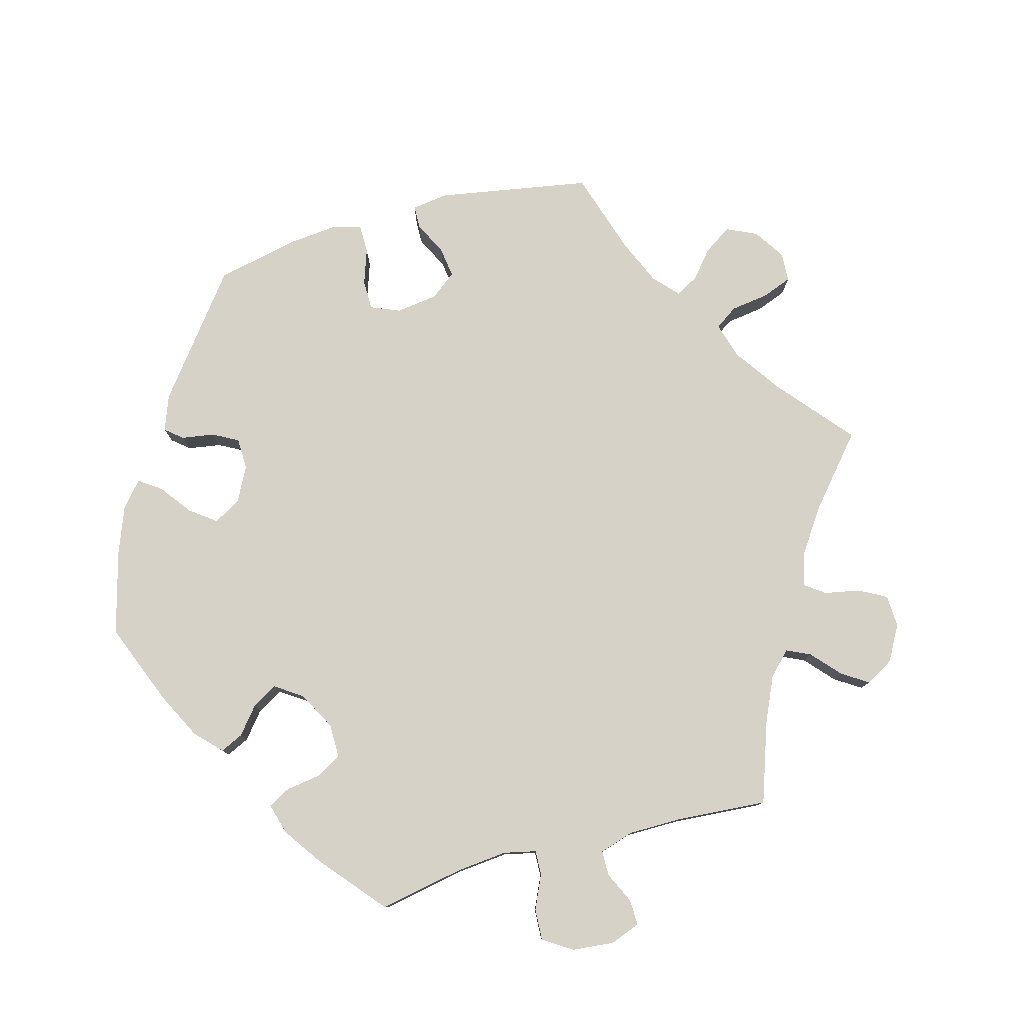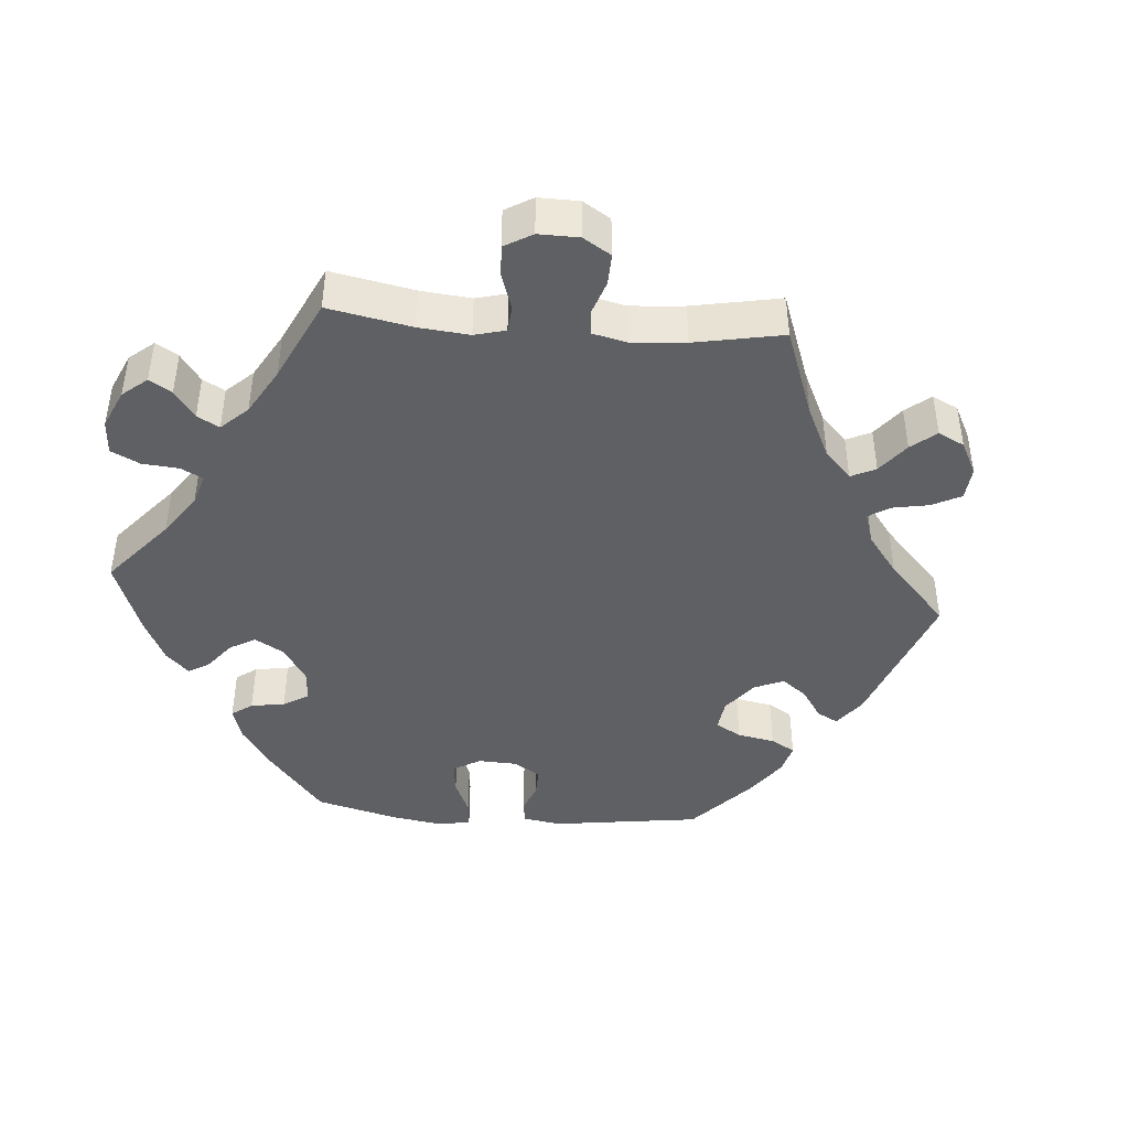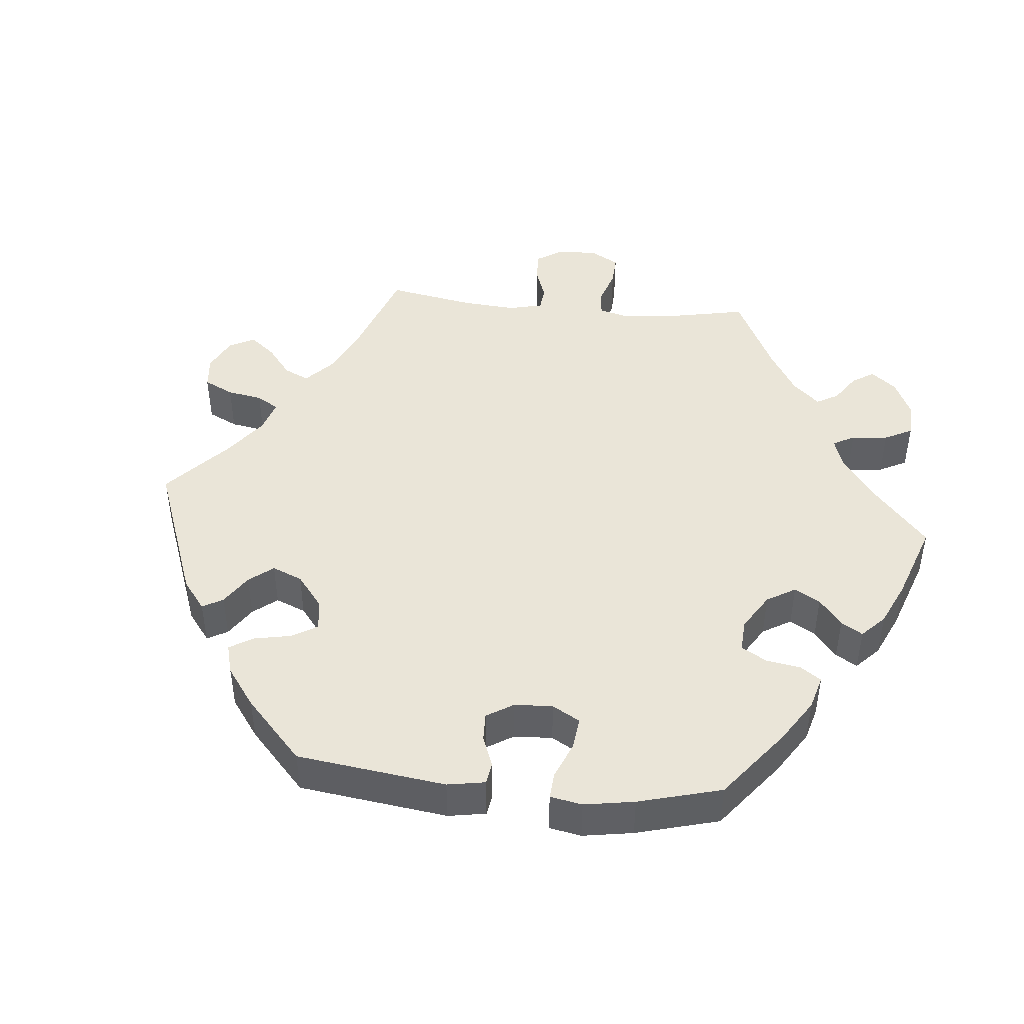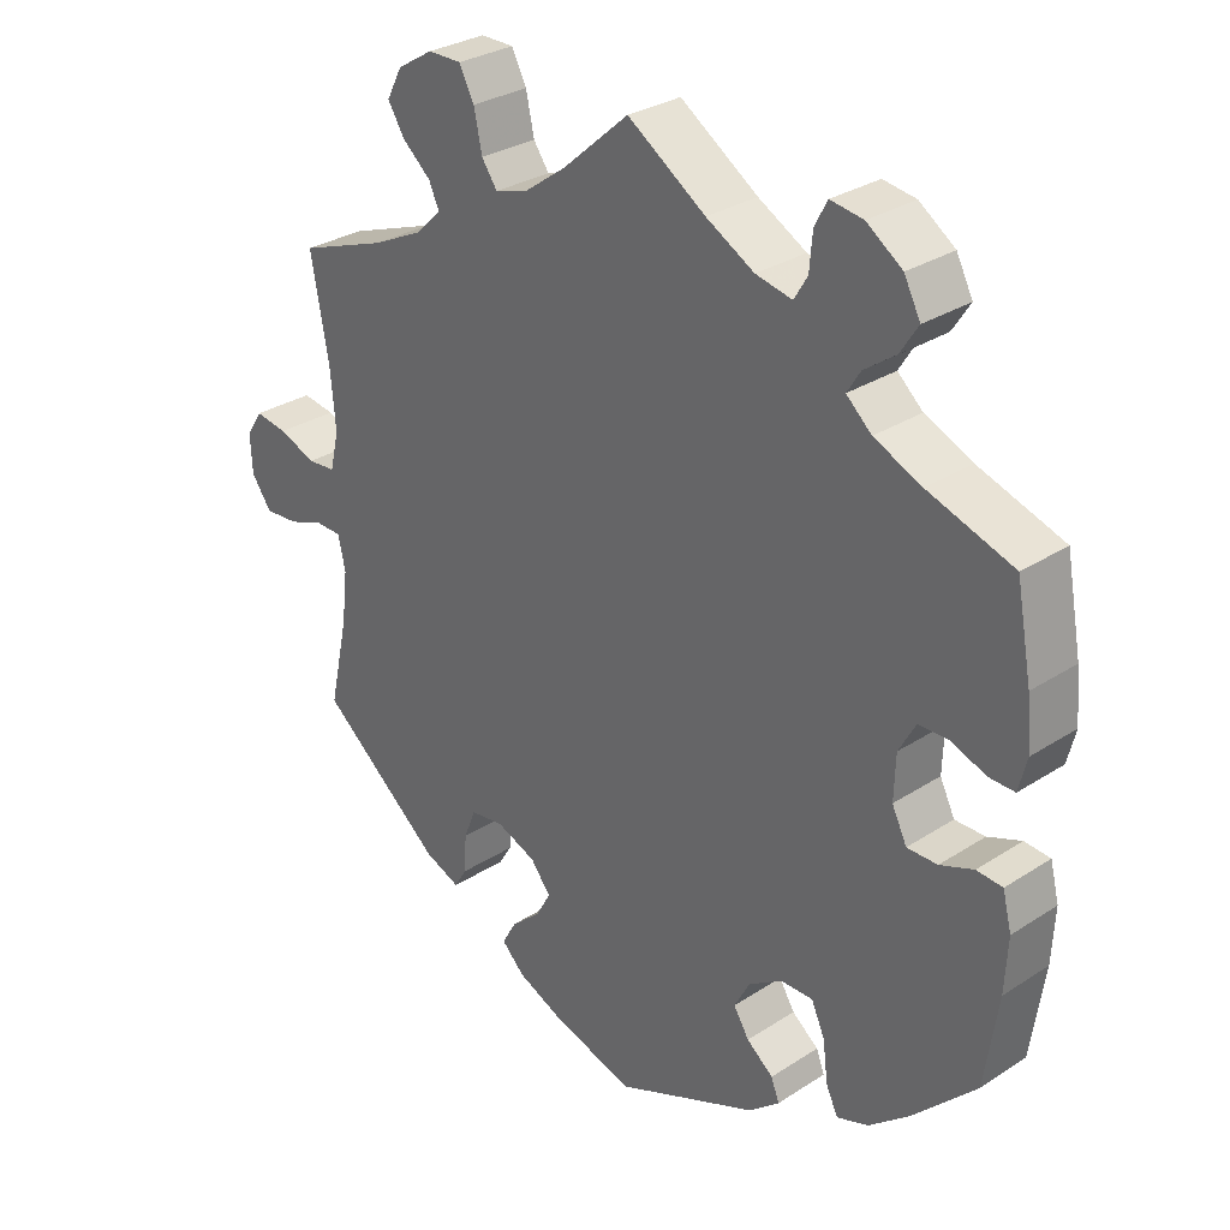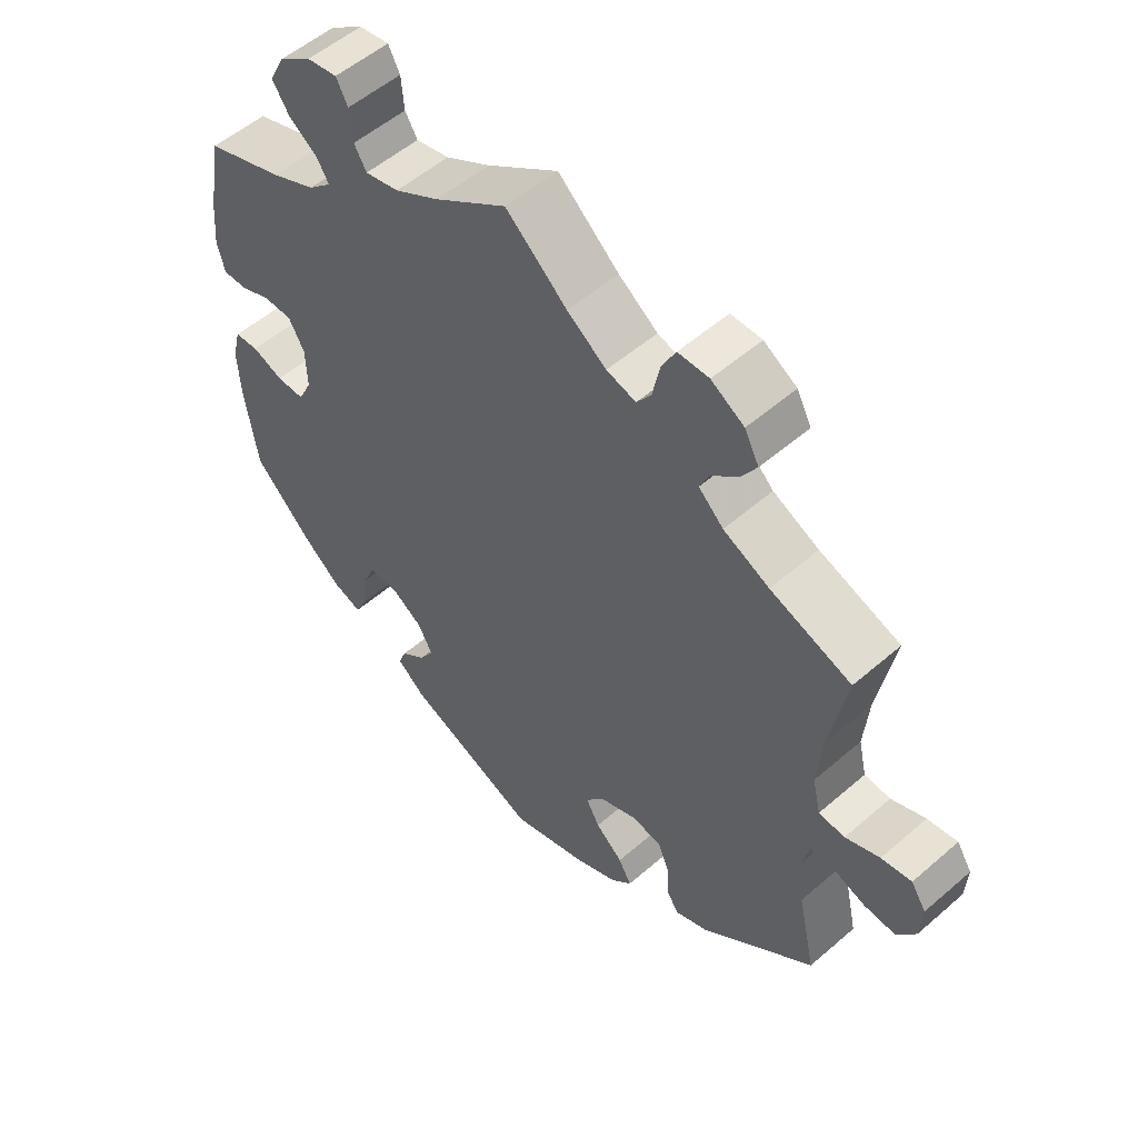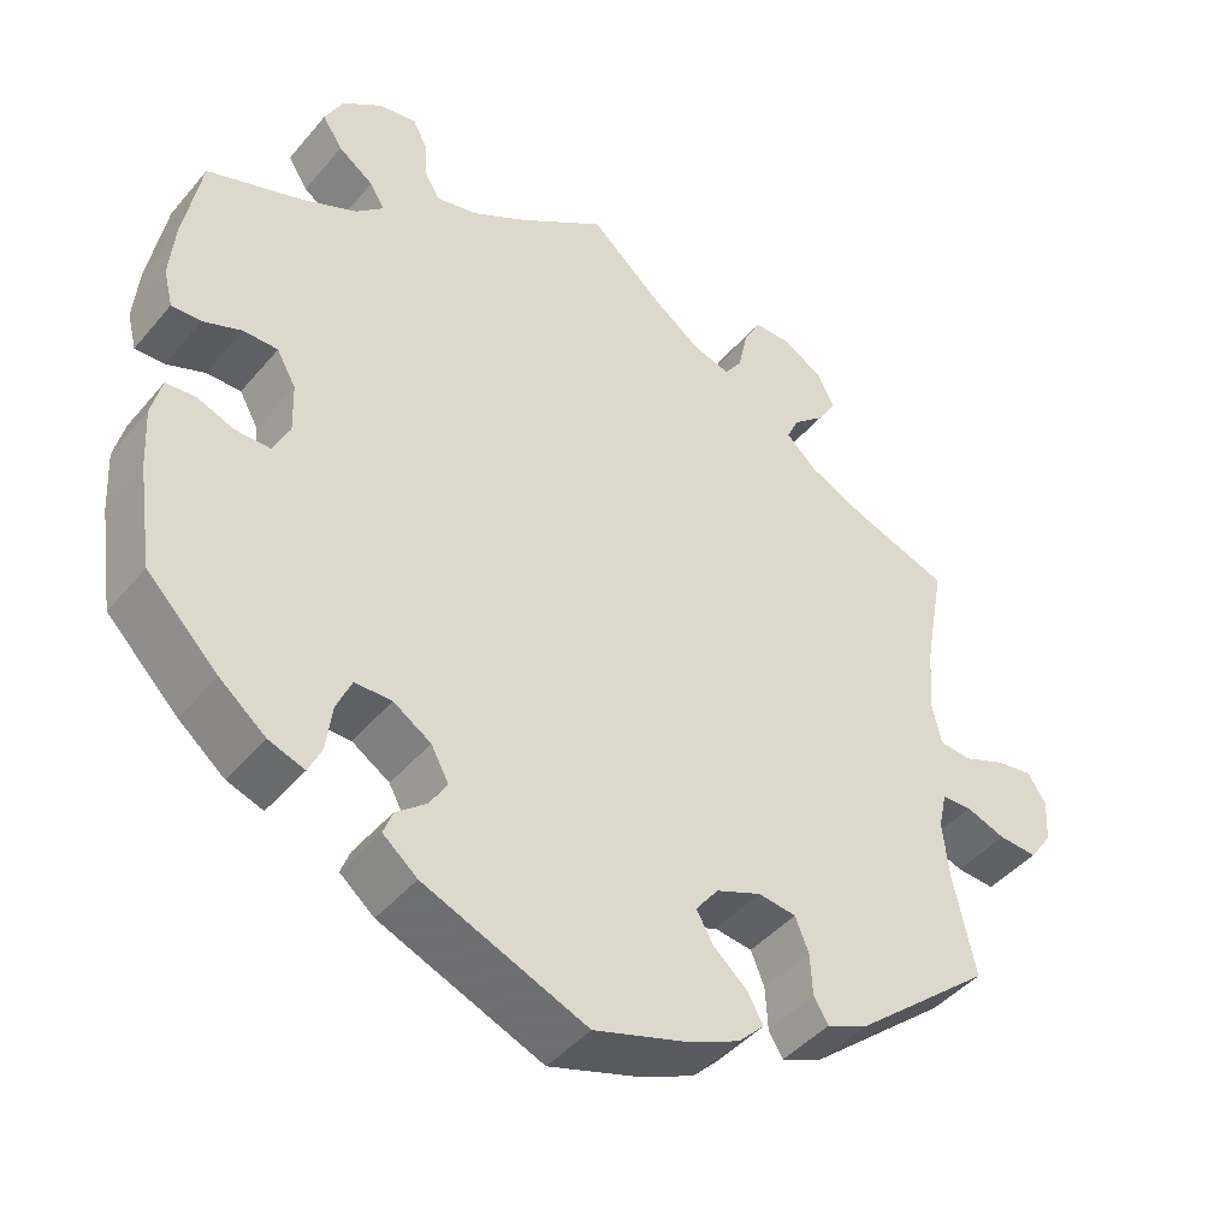
<metadata>
{"format":"obj","ext":"obj","renderer":"f3d","projection":"perspective","resolution":1024,"background":"white","views":[{"elev":78.6,"azim":-45.2,"up":"+Y"},{"elev":-43.1,"azim":25.5,"up":"+Y"},{"elev":45.2,"azim":-144.4,"up":"+Y"},{"elev":29.8,"azim":-133.5,"up":"+Z"},{"elev":53.9,"azim":47.3,"up":"+Z"},{"elev":-43.9,"azim":-37.0,"up":"+Z"}]}
</metadata>
<code>
v 0.477 0.07 0.157
v 0.47 0.07 0.077
v 0.482 0.07 0.025
v 0.52 0.07 0.022
v 0.57 0.07 0.042
v 0.614 0.07 0.049
v 0.636 0.07 0.015
v 0.633 0.07 -0.037
v 0.606 0.07 -0.075
v 0.56 0.07 -0.072
v 0.513 0.07 -0.055
v 0.477 0.07 -0.056
v 0.467 0.07 -0.101
v 0.475 0.07 -0.171
v 0.501 0.07 -0.289
v 0.335 0.07 -0.427
v 0.287 0.07 -0.447
v 0.27 0.07 -0.419
v 0.267 0.07 -0.368
v 0.251 0.07 -0.328
v 0.206 0.07 -0.322
v 0.152 0.07 -0.344
v 0.125 0.07 -0.379
v 0.145 0.07 -0.415
v 0.185 0.07 -0.45
v 0.204 0.07 -0.484
v 0.173 0.07 -0.515
v 0.111 0.07 -0.543
v 0 0.07 -0.578
v -0.194 0.07 -0.498
v -0.235 0.07 -0.464
v -0.224 0.07 -0.435
v -0.188 0.07 -0.406
v -0.167 0.07 -0.372
v -0.188 0.07 -0.333
v -0.233 0.07 -0.304
v -0.277 0.07 -0.304
v -0.295 0.07 -0.345
v -0.302 0.07 -0.4
v -0.318 0.07 -0.434
v -0.361 0.07 -0.419
v -0.416 0.07 -0.374
v -0.501 0.07 -0.289
v -0.519 0.07 -0.167
v -0.523 0.07 -0.094
v -0.511 0.07 -0.046
v -0.476 0.07 -0.043
v -0.431 0.07 -0.06
v -0.39 0.07 -0.06
v -0.37 0.07 -0.019
v -0.372 0.07 0.041
v -0.395 0.07 0.082
v -0.436 0.07 0.082
v -0.482 0.07 0.064
v -0.517 0.07 0.063
v -0.528 0.07 0.107
v -0.522 0.07 0.174
v -0.501 0.07 0.288
v -0.386 0.07 0.328
v -0.322 0.07 0.357
v -0.288 0.07 0.388
v -0.306 0.07 0.417
v -0.348 0.07 0.447
v -0.372 0.07 0.484
v -0.35 0.07 0.527
v -0.302 0.07 0.561
v -0.258 0.07 0.568
v -0.241 0.07 0.536
v -0.237 0.07 0.488
v -0.219 0.07 0.458
v -0.17 0.07 0.469
v -0.105 0.07 0.506
v 0 0.07 0.577
v 0.089 0.07 0.499
v 0.146 0.07 0.458
v 0.189 0.07 0.446
v 0.21 0.07 0.476
v 0.221 0.07 0.528
v 0.241 0.07 0.567
v 0.286 0.07 0.567
v 0.334 0.07 0.538
v 0.355 0.07 0.498
v 0.332 0.07 0.461
v 0.294 0.07 0.428
v 0.28 0.07 0.397
v 0.316 0.07 0.363
v 0.383 0.07 0.331
v 0.501 0.07 0.289
v 0.477 0 0.157
v 0.47 0 0.077
v 0.482 0 0.025
v 0.52 0 0.022
v 0.57 0 0.042
v 0.614 0 0.049
v 0.636 0 0.015
v 0.633 0 -0.037
v 0.606 0 -0.075
v 0.56 0 -0.072
v 0.513 0 -0.055
v 0.477 0 -0.056
v 0.467 0 -0.101
v 0.475 0 -0.171
v 0.501 0 -0.289
v 0.335 0 -0.427
v 0.287 0 -0.447
v 0.27 0 -0.419
v 0.267 0 -0.368
v 0.251 0 -0.328
v 0.206 0 -0.322
v 0.152 0 -0.344
v 0.125 0 -0.379
v 0.145 0 -0.415
v 0.185 0 -0.45
v 0.204 0 -0.484
v 0.173 0 -0.515
v 0.111 0 -0.543
v 0 0 -0.578
v -0.194 0 -0.498
v -0.235 0 -0.464
v -0.224 0 -0.435
v -0.188 0 -0.406
v -0.167 0 -0.372
v -0.188 0 -0.333
v -0.233 0 -0.304
v -0.277 0 -0.304
v -0.295 0 -0.345
v -0.302 0 -0.4
v -0.318 0 -0.434
v -0.361 0 -0.419
v -0.416 0 -0.374
v -0.501 0 -0.289
v -0.519 0 -0.167
v -0.523 0 -0.094
v -0.511 0 -0.046
v -0.476 0 -0.043
v -0.431 0 -0.06
v -0.39 0 -0.06
v -0.37 0 -0.019
v -0.372 0 0.041
v -0.395 0 0.082
v -0.436 0 0.082
v -0.482 0 0.064
v -0.517 0 0.063
v -0.528 0 0.107
v -0.522 0 0.174
v -0.501 0 0.288
v -0.386 0 0.328
v -0.322 0 0.357
v -0.288 0 0.388
v -0.306 0 0.417
v -0.348 0 0.447
v -0.372 0 0.484
v -0.35 0 0.527
v -0.302 0 0.561
v -0.258 0 0.568
v -0.241 0 0.536
v -0.237 0 0.488
v -0.219 0 0.458
v -0.17 0 0.469
v -0.105 0 0.506
v 0 0 0.577
v 0.089 0 0.499
v 0.146 0 0.458
v 0.189 0 0.446
v 0.21 0 0.476
v 0.221 0 0.528
v 0.241 0 0.567
v 0.286 0 0.567
v 0.334 0 0.538
v 0.355 0 0.498
v 0.332 0 0.461
v 0.294 0 0.428
v 0.28 0 0.397
v 0.316 0 0.363
v 0.383 0 0.331
v 0.501 0 0.289
f 87 88 1
f 86 87 1 2
f 85 86 2 3
f 81 82 83 84
f 81 84 85
f 80 81 85
f 77 78 79 80
f 76 77 80 85
f 75 76 85 3
f 72 73 74
f 71 72 74 75
f 70 71 75 3
f 66 67 68 69
f 66 69 70
f 65 66 70
f 62 63 64 65
f 61 62 65 70
f 56 57 58 59
f 56 59 60
f 53 54 55 56
f 52 53 56 60
f 51 52 60 61
f 45 46 47 48
f 45 48 49
f 44 45 49
f 43 44 49
f 42 43 49 50
f 38 39 40 41
f 37 38 41 42
f 30 31 32 33
f 30 33 34
f 29 30 34
f 28 29 34 35
f 24 25 26 27
f 23 24 27 28
f 16 17 18 19
f 14 15 16 19
f 13 14 19 20
f 12 13 20 21
f 8 9 10 11
f 8 11 12
f 7 8 12
f 4 5 6 7
f 4 7 12
f 3 4 12 21
f 50 51 61 70
f 37 42 50 70
f 36 37 70 3
f 35 36 3 21
f 23 28 35
f 22 23 35
f 21 22 35
f 89 176 175
f 90 89 175 174
f 91 90 174 173
f 172 171 170 169
f 173 172 169
f 173 169 168
f 168 167 166 165
f 173 168 165 164
f 91 173 164 163
f 162 161 160
f 163 162 160 159
f 91 163 159 158
f 157 156 155 154
f 158 157 154
f 158 154 153
f 153 152 151 150
f 158 153 150 149
f 147 146 145 144
f 148 147 144
f 144 143 142 141
f 148 144 141 140
f 149 148 140 139
f 136 135 134 133
f 137 136 133
f 137 133 132
f 137 132 131
f 138 137 131 130
f 129 128 127 126
f 130 129 126 125
f 121 120 119 118
f 122 121 118
f 122 118 117
f 123 122 117 116
f 115 114 113 112
f 116 115 112 111
f 107 106 105 104
f 107 104 103 102
f 108 107 102 101
f 109 108 101 100
f 99 98 97 96
f 100 99 96
f 100 96 95
f 95 94 93 92
f 100 95 92
f 109 100 92 91
f 158 149 139 138
f 158 138 130 125
f 91 158 125 124
f 109 91 124 123
f 123 116 111
f 123 111 110
f 123 110 109
f 1 89 90 2
f 2 90 91 3
f 3 91 92 4
f 4 92 93 5
f 5 93 94 6
f 6 94 95 7
f 7 95 96 8
f 8 96 97 9
f 9 97 98 10
f 10 98 99 11
f 11 99 100 12
f 12 100 101 13
f 13 101 102 14
f 14 102 103 15
f 15 103 104 16
f 16 104 105 17
f 17 105 106 18
f 18 106 107 19
f 19 107 108 20
f 20 108 109 21
f 21 109 110 22
f 22 110 111 23
f 23 111 112 24
f 24 112 113 25
f 25 113 114 26
f 26 114 115 27
f 27 115 116 28
f 28 116 117 29
f 29 117 118 30
f 30 118 119 31
f 31 119 120 32
f 32 120 121 33
f 33 121 122 34
f 34 122 123 35
f 35 123 124 36
f 36 124 125 37
f 37 125 126 38
f 38 126 127 39
f 39 127 128 40
f 40 128 129 41
f 41 129 130 42
f 42 130 131 43
f 43 131 132 44
f 44 132 133 45
f 45 133 134 46
f 46 134 135 47
f 47 135 136 48
f 48 136 137 49
f 49 137 138 50
f 50 138 139 51
f 51 139 140 52
f 52 140 141 53
f 53 141 142 54
f 54 142 143 55
f 55 143 144 56
f 56 144 145 57
f 57 145 146 58
f 58 146 147 59
f 59 147 148 60
f 60 148 149 61
f 61 149 150 62
f 62 150 151 63
f 63 151 152 64
f 64 152 153 65
f 65 153 154 66
f 66 154 155 67
f 67 155 156 68
f 68 156 157 69
f 69 157 158 70
f 70 158 159 71
f 71 159 160 72
f 72 160 161 73
f 73 161 162 74
f 74 162 163 75
f 75 163 164 76
f 76 164 165 77
f 77 165 166 78
f 78 166 167 79
f 79 167 168 80
f 80 168 169 81
f 81 169 170 82
f 82 170 171 83
f 83 171 172 84
f 84 172 173 85
f 85 173 174 86
f 86 174 175 87
f 87 175 176 88
f 88 176 89 1

</code>
